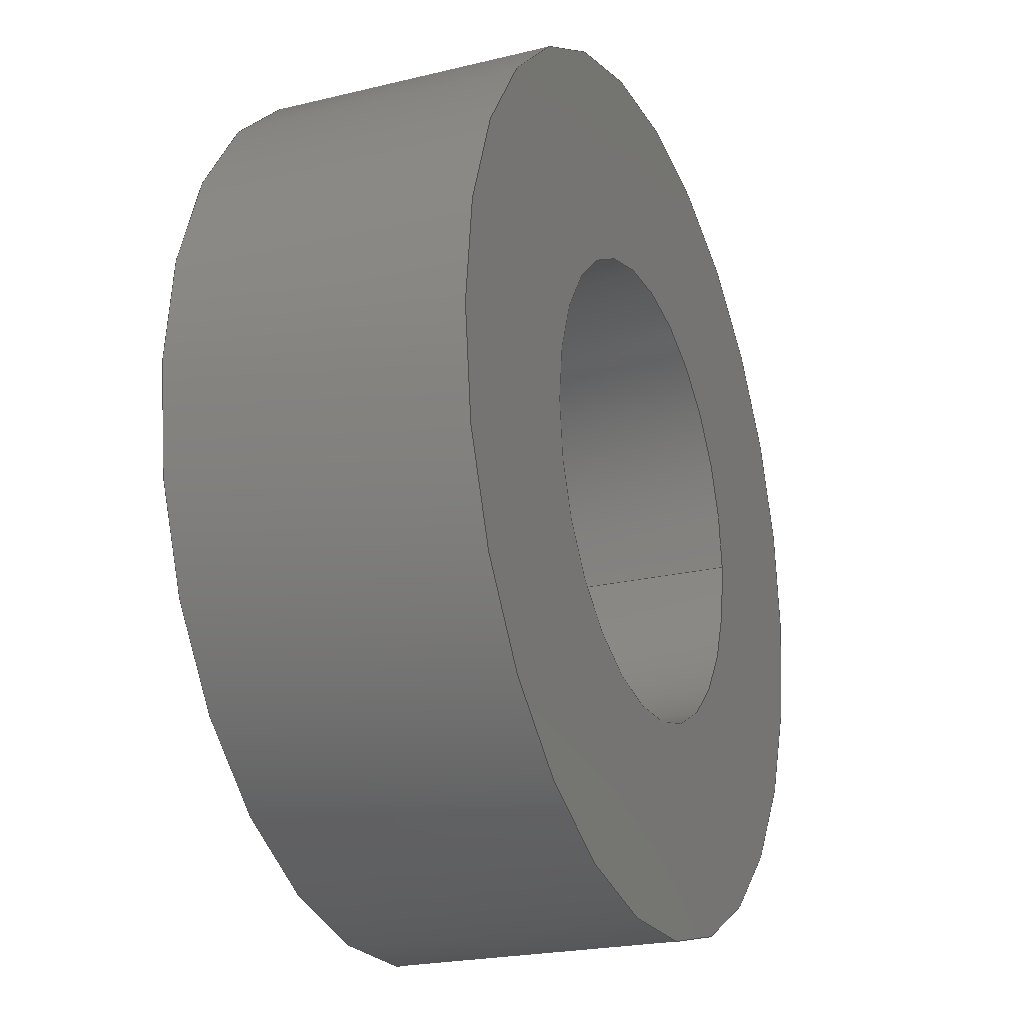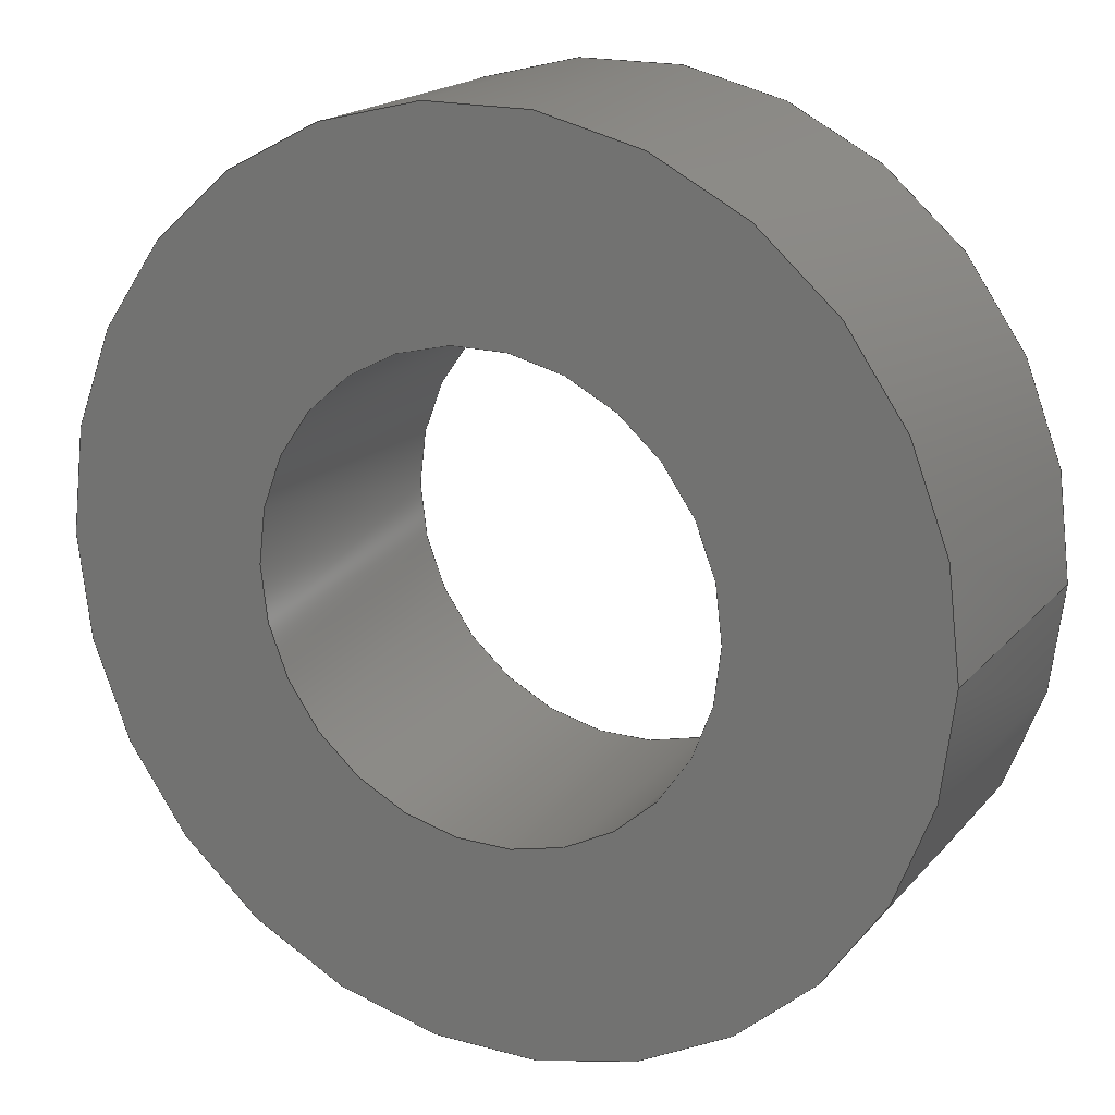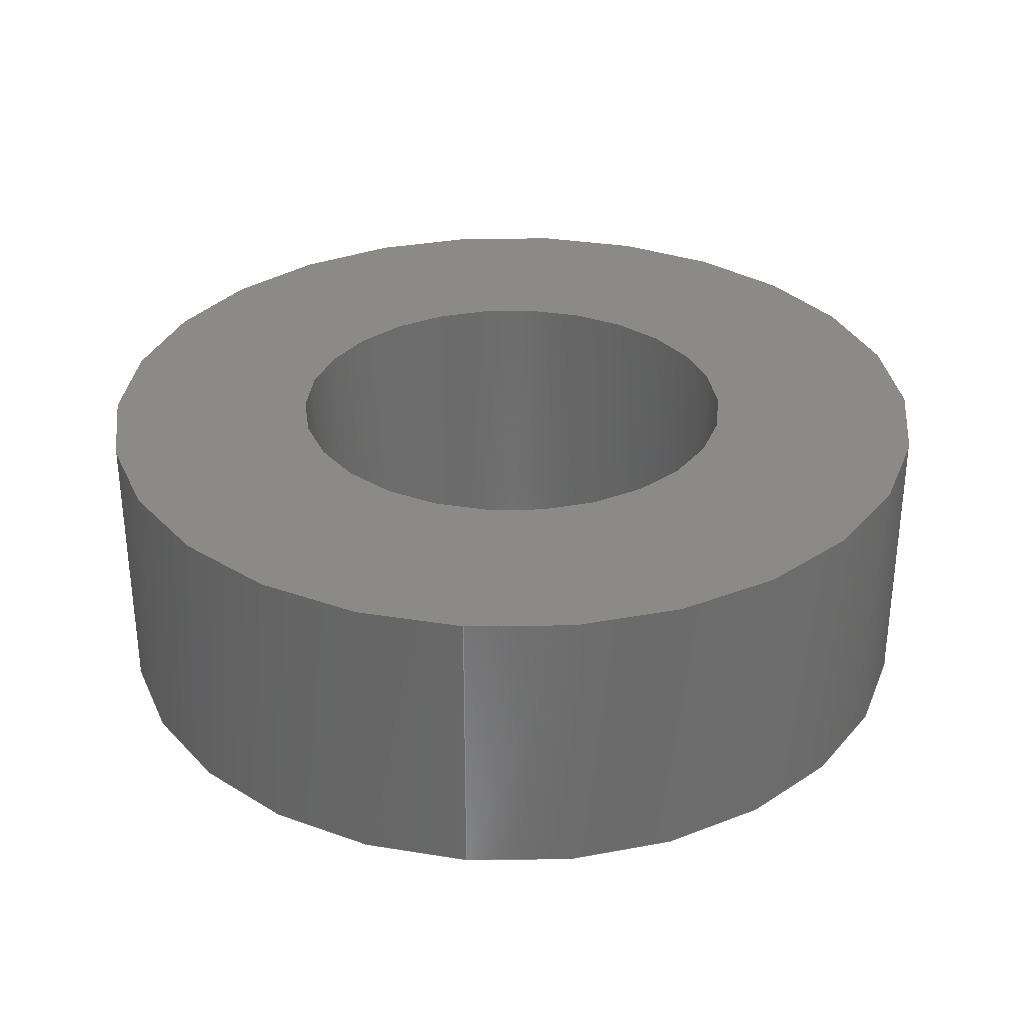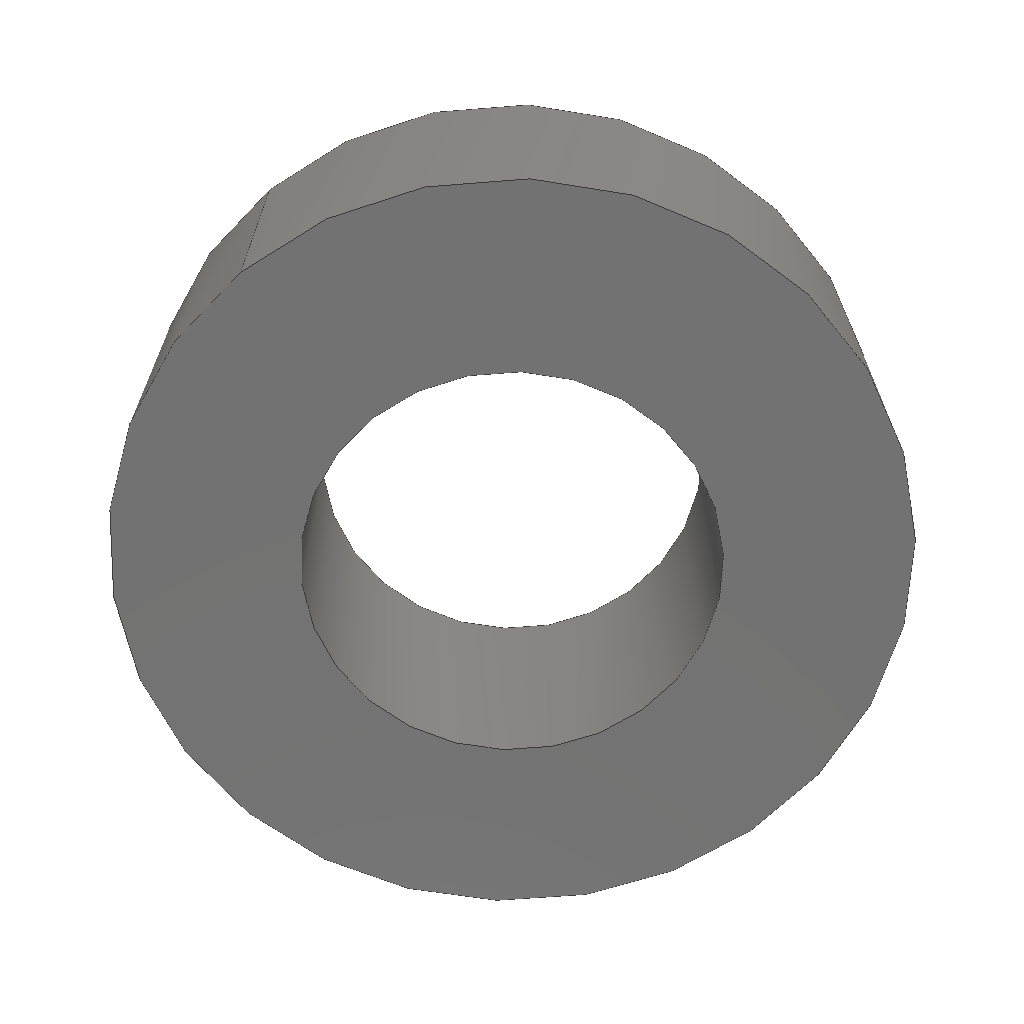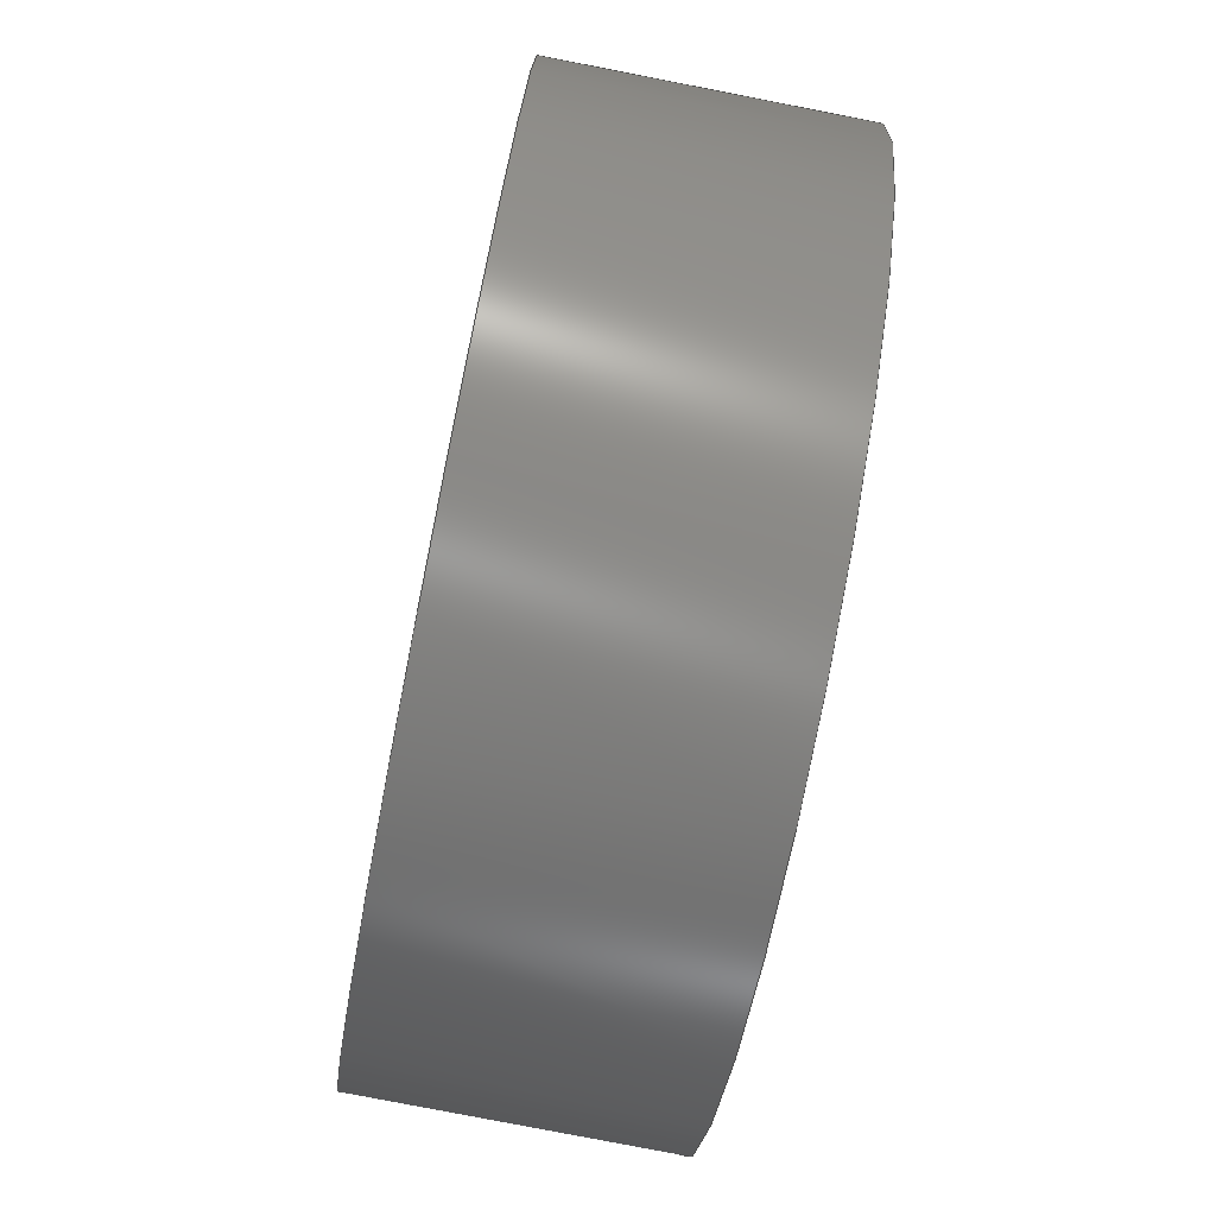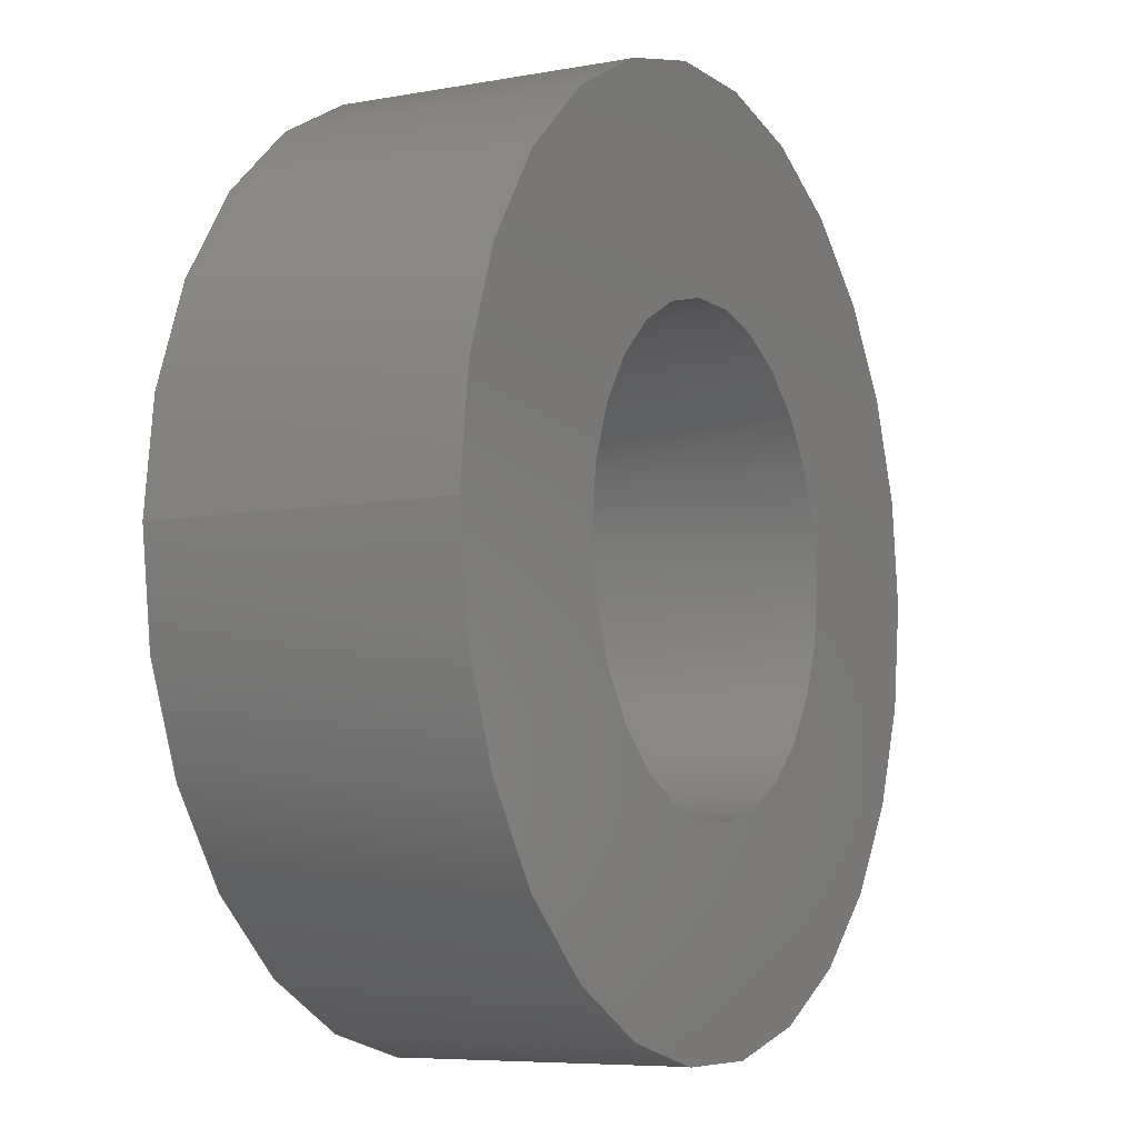
<metadata>
{"format":"step","ext":"stp","renderer":"f3d","projection":"perspective","resolution":1024,"background":"white","views":[{"elev":-22.2,"azim":113.0,"up":"+Y"},{"elev":18.5,"azim":-152.4,"up":"+Y"},{"elev":31.8,"azim":-84.0,"up":"+Z"},{"elev":-64.6,"azim":-50.8,"up":"+Z"},{"elev":-79.5,"azim":-101.0,"up":"+Y"},{"elev":-6.8,"azim":-61.8,"up":"+Y"}]}
</metadata>
<code>
ISO-10303-21;
DATA;
#1=MECHANICAL_DESIGN_GEOMETRIC_PRESENTATION_REPRESENTATION('',(#46,#45,
#48,#47,#49),#98);
#2=SHAPE_REPRESENTATION_RELATIONSHIP('SRR','None',#107,#3);
#3=ADVANCED_BREP_SHAPE_REPRESENTATION($,(#4),#97);
#4=MANIFOLD_SOLID_BREP('tetrix_739100_2012',#54);
#5=CYLINDRICAL_SURFACE('',#62,4.75);
#6=CYLINDRICAL_SURFACE('',#63,2.5);
#7=FACE_BOUND('',#16,.T.);
#8=FACE_BOUND('',#18,.T.);
#9=FACE_BOUND('',#20,.T.);
#10=FACE_BOUND('',#22,.T.);
#11=FACE_OUTER_BOUND('',#15,.T.);
#12=FACE_OUTER_BOUND('',#17,.T.);
#13=FACE_OUTER_BOUND('',#19,.T.);
#14=FACE_OUTER_BOUND('',#21,.T.);
#15=EDGE_LOOP('',(#35));
#16=EDGE_LOOP('',(#36));
#17=EDGE_LOOP('',(#37));
#18=EDGE_LOOP('',(#38));
#19=EDGE_LOOP('',(#39));
#20=EDGE_LOOP('',(#40));
#21=EDGE_LOOP('',(#41));
#22=EDGE_LOOP('',(#42));
#23=CIRCLE('',#57,4.75);
#24=CIRCLE('',#58,2.5);
#25=CIRCLE('',#60,4.75);
#26=CIRCLE('',#61,2.5);
#27=VERTEX_POINT('',#84);
#28=VERTEX_POINT('',#86);
#29=VERTEX_POINT('',#89);
#30=VERTEX_POINT('',#91);
#31=EDGE_CURVE('',#27,#27,#23,.T.);
#32=EDGE_CURVE('',#28,#28,#24,.T.);
#33=EDGE_CURVE('',#29,#29,#25,.T.);
#34=EDGE_CURVE('',#30,#30,#26,.T.);
#35=ORIENTED_EDGE('',*,*,#31,.F.);
#36=ORIENTED_EDGE('',*,*,#32,.F.);
#37=ORIENTED_EDGE('',*,*,#33,.T.);
#38=ORIENTED_EDGE('',*,*,#34,.T.);
#39=ORIENTED_EDGE('',*,*,#31,.T.);
#40=ORIENTED_EDGE('',*,*,#33,.F.);
#41=ORIENTED_EDGE('',*,*,#32,.T.);
#42=ORIENTED_EDGE('',*,*,#34,.F.);
#43=PLANE('',#56);
#44=PLANE('',#59);
#45=STYLED_ITEM('',(#118),#50);
#46=STYLED_ITEM('',(#118),#51);
#47=STYLED_ITEM('',(#118),#52);
#48=STYLED_ITEM('',(#118),#53);
#49=STYLED_ITEM('',(#117),#4);
#50=ADVANCED_FACE('',(#11,#7),#43,.F.);
#51=ADVANCED_FACE('',(#12,#8),#44,.T.);
#52=ADVANCED_FACE('',(#13,#9),#5,.T.);
#53=ADVANCED_FACE('',(#14,#10),#6,.F.);
#54=CLOSED_SHELL('',(#50,#51,#52,#53));
#55=AXIS2_PLACEMENT_3D('placement',#82,#64,#65);
#56=AXIS2_PLACEMENT_3D('',#83,#66,#67);
#57=AXIS2_PLACEMENT_3D('',#85,#68,#69);
#58=AXIS2_PLACEMENT_3D('',#87,#70,#71);
#59=AXIS2_PLACEMENT_3D('',#88,#72,#73);
#60=AXIS2_PLACEMENT_3D('',#90,#74,#75);
#61=AXIS2_PLACEMENT_3D('',#92,#76,#77);
#62=AXIS2_PLACEMENT_3D('',#93,#78,#79);
#63=AXIS2_PLACEMENT_3D('',#94,#80,#81);
#64=DIRECTION('axis',(0,0,1));
#65=DIRECTION('refdir',(1,0,0));
#66=DIRECTION('center_axis',(0,0,1));
#67=DIRECTION('ref_axis',(1,0,0));
#68=DIRECTION('center_axis',(0,0,1));
#69=DIRECTION('ref_axis',(1,-1.225e-16,0));
#70=DIRECTION('center_axis',(0,0,-1));
#71=DIRECTION('ref_axis',(1,-1.225e-16,0));
#72=DIRECTION('center_axis',(0,0,1));
#73=DIRECTION('ref_axis',(1,0,0));
#74=DIRECTION('center_axis',(0,0,1));
#75=DIRECTION('ref_axis',(1,-1.225e-16,0));
#76=DIRECTION('center_axis',(0,0,-1));
#77=DIRECTION('ref_axis',(1,-1.225e-16,0));
#78=DIRECTION('center_axis',(0,0,1));
#79=DIRECTION('ref_axis',(1,0,0));
#80=DIRECTION('center_axis',(0,0,1));
#81=DIRECTION('ref_axis',(1,0,0));
#82=CARTESIAN_POINT('',(0,0,0));
#83=CARTESIAN_POINT('Origin',(0,0,-1.562));
#84=CARTESIAN_POINT('',(-4.75,5.817e-16,-1.562));
#85=CARTESIAN_POINT('Origin',(0,0,-1.562));
#86=CARTESIAN_POINT('',(-2.5,3.062e-16,-1.562));
#87=CARTESIAN_POINT('Origin',(0,0,-1.562));
#88=CARTESIAN_POINT('Origin',(0,0,1.562));
#89=CARTESIAN_POINT('',(-4.75,5.817e-16,1.562));
#90=CARTESIAN_POINT('Origin',(0,0,1.562));
#91=CARTESIAN_POINT('',(-2.5,3.062e-16,1.562));
#92=CARTESIAN_POINT('Origin',(0,0,1.562));
#93=CARTESIAN_POINT('Origin',(0,0,-1.562));
#94=CARTESIAN_POINT('Origin',(0,0,-1.562));
#95=UNCERTAINTY_MEASURE_WITH_UNIT(LENGTH_MEASURE(0.01),#99,
'DISTANCE_ACCURACY_VALUE',
'Maximum model space distance between geometric entities at asserted c
onnectivities');
#96=UNCERTAINTY_MEASURE_WITH_UNIT(LENGTH_MEASURE(1e-06),#99,
'DISTANCE_ACCURACY_VALUE',
'Maximum model space distance between geometric entities at asserted c
onnectivities');
#97=(
GEOMETRIC_REPRESENTATION_CONTEXT(3)
GLOBAL_UNCERTAINTY_ASSIGNED_CONTEXT((#95))
GLOBAL_UNIT_ASSIGNED_CONTEXT((#99,#102,#100))
REPRESENTATION_CONTEXT('','3D')
);
#98=(
GEOMETRIC_REPRESENTATION_CONTEXT(3)
GLOBAL_UNCERTAINTY_ASSIGNED_CONTEXT((#96))
GLOBAL_UNIT_ASSIGNED_CONTEXT((#99,#102,#100))
REPRESENTATION_CONTEXT('','3D')
);
#99=(
LENGTH_UNIT()
NAMED_UNIT(*)
SI_UNIT(.MILLI.,.METRE.)
);
#100=(
NAMED_UNIT(*)
SI_UNIT($,.STERADIAN.)
SOLID_ANGLE_UNIT()
);
#101=DIMENSIONAL_EXPONENTS(0,0,0,0,0,0,0);
#102=(
CONVERSION_BASED_UNIT('degree',#104)
NAMED_UNIT(#101)
PLANE_ANGLE_UNIT()
);
#103=(
NAMED_UNIT(*)
PLANE_ANGLE_UNIT()
SI_UNIT($,.RADIAN.)
);
#104=PLANE_ANGLE_MEASURE_WITH_UNIT(PLANE_ANGLE_MEASURE(0.01745),#103);
#105=SHAPE_DEFINITION_REPRESENTATION(#106,#107);
#106=PRODUCT_DEFINITION_SHAPE('',$,#109);
#107=SHAPE_REPRESENTATION('',(#55),#97);
#108=PRODUCT_DEFINITION_CONTEXT('part definition',#113,'design');
#109=PRODUCT_DEFINITION('Tetrix_739100','Tetrix_739100',#110,#108);
#110=PRODUCT_DEFINITION_FORMATION('',$,#115);
#111=PRODUCT_RELATED_PRODUCT_CATEGORY('Tetrix_739100','Tetrix_739100',(#115));
#112=APPLICATION_PROTOCOL_DEFINITION('international standard',
'automotive_design',2009,#113);
#113=APPLICATION_CONTEXT(
'Core Data for Automotive Mechanical Design Process');
#114=PRODUCT_CONTEXT('part definition',#113,'mechanical');
#115=PRODUCT('Tetrix_739100','Tetrix_739100',$,(#114));
#116=PRESENTATION_STYLE_ASSIGNMENT((#119));
#117=PRESENTATION_STYLE_ASSIGNMENT((#120));
#118=PRESENTATION_STYLE_ASSIGNMENT((#121));
#119=SURFACE_STYLE_USAGE(.BOTH.,#122);
#120=SURFACE_STYLE_USAGE(.BOTH.,#123);
#121=SURFACE_STYLE_USAGE(.BOTH.,#124);
#122=SURFACE_SIDE_STYLE($,(#125));
#123=SURFACE_SIDE_STYLE($,(#126));
#124=SURFACE_SIDE_STYLE($,(#127));
#125=SURFACE_STYLE_FILL_AREA(#128);
#126=SURFACE_STYLE_FILL_AREA(#129);
#127=SURFACE_STYLE_FILL_AREA(#130);
#128=FILL_AREA_STYLE($,(#131));
#129=FILL_AREA_STYLE($,(#132));
#130=FILL_AREA_STYLE($,(#133));
#131=FILL_AREA_STYLE_COLOUR($,#134);
#132=FILL_AREA_STYLE_COLOUR($,#135);
#133=FILL_AREA_STYLE_COLOUR($,#136);
#134=COLOUR_RGB('',0.9216,0.9216,0.9216);
#135=COLOUR_RGB('',0.851,0.851,0.851);
#136=COLOUR_RGB('',0.9608,0.9608,0.9608);
ENDSEC;
END-ISO-10303-21;

</code>
